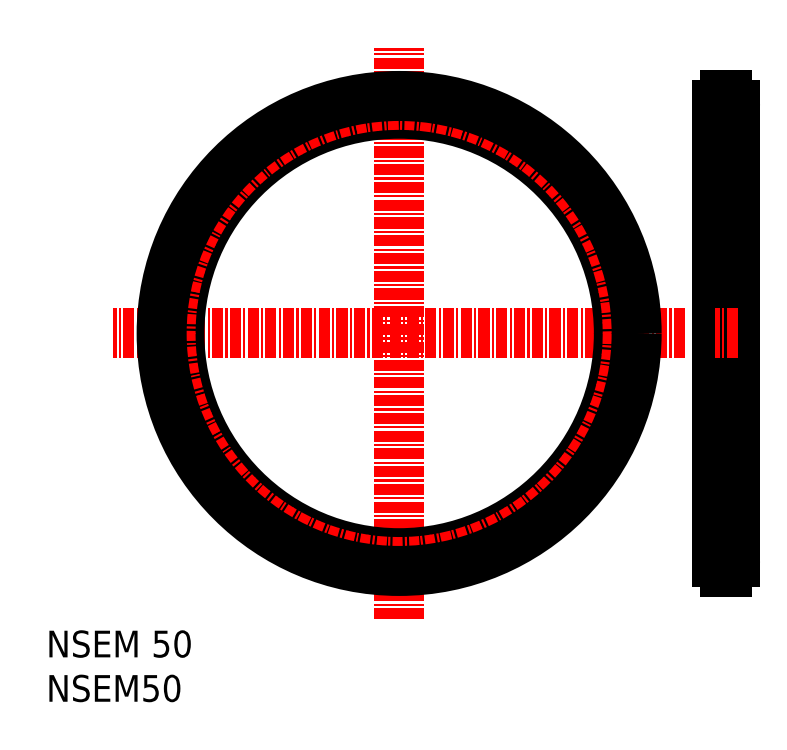
<metadata>
{"format":"dxf","ext":"dxf","renderer":"ezdxf+matplotlib","layout":"modelspace","background":"white","min_lineweight":24,"dpi":150}
</metadata>
<code>
0
SECTION
2
ENTITIES
0
INSERT
8
0
2
*U2
10
0
20
0
30
0
0
INSERT
8
0
2
*U3
10
0
20
0
30
0
0
LINE
8
CENTER
10
76.58
20
68.53
30
0
11
76.58
21
14.43
31
0
0
LINE
8
0
10
77.58
20
67.23
30
0
11
77.58
21
15.73
31
0
0
LINE
8
0
10
75.58
20
67.23
30
0
11
75.58
21
15.73
31
0
0
LINE
8
CENTER
10
77.88
20
15.73
30
0
11
75.28
21
15.73
31
0
0
LINE
8
CENTER
10
77.88
20
41.48
30
0
11
75.28
21
41.48
31
0
0
LINE
8
CENTER
10
71.94
20
41.48
30
0
11
7.572
21
41.48
31
0
0
LINE
8
CENTER
10
39.76
20
9.299
30
0
11
39.76
21
73.67
31
0
0
LINE
8
CENTER
10
77.88
20
67.23
30
0
11
75.28
21
67.23
31
0
0
ARC
8
0
10
76.58
20
15.73
30
0
40
1
50
94.3
51
265.7
0
LINE
8
0
10
76.51
20
16.83
30
0
11
76.51
21
16.73
31
0
0
LINE
8
0
10
76.66
20
16.83
30
0
11
76.66
21
16.73
31
0
0
LINE
8
0
10
76.66
20
14.74
30
0
11
76.66
21
14.63
31
0
0
LINE
8
0
10
76.51
20
14.74
30
0
11
76.51
21
14.63
31
0
0
ARC
8
0
10
76.58
20
15.73
30
0
40
1
50
274.3
51
85.7
0
LINE
8
0
10
76.51
20
14.63
30
0
11
76.66
21
14.63
31
0
0
LINE
8
0
10
76.51
20
16.83
30
0
11
76.66
21
16.83
31
0
0
LINE
8
0
10
76.66
20
66.13
30
0
11
76.66
21
66.24
31
0
0
LINE
8
0
10
76.66
20
68.23
30
0
11
76.66
21
68.33
31
0
0
LINE
8
0
10
76.51
20
66.13
30
0
11
76.51
21
66.24
31
0
0
LINE
8
0
10
76.51
20
68.23
30
0
11
76.51
21
68.33
31
0
0
ARC
8
0
10
76.58
20
67.23
30
0
40
1
50
94.3
51
265.7
0
ARC
8
0
10
76.58
20
67.23
30
0
40
1
50
274.3
51
85.7
0
LINE
8
0
10
76.51
20
68.33
30
0
11
76.66
21
68.33
31
0
0
LINE
8
0
10
76.51
20
66.13
30
0
11
76.66
21
66.13
31
0
0
CIRCLE
8
0
10
39.76
20
41.48
30
0
40
24.75
0
CIRCLE
8
CENTER
10
39.76
20
41.48
30
0
40
25.75
0
CIRCLE
8
0
10
39.76
20
41.48
30
0
40
26.75
0
ENDSEC
0
EOF

</code>
